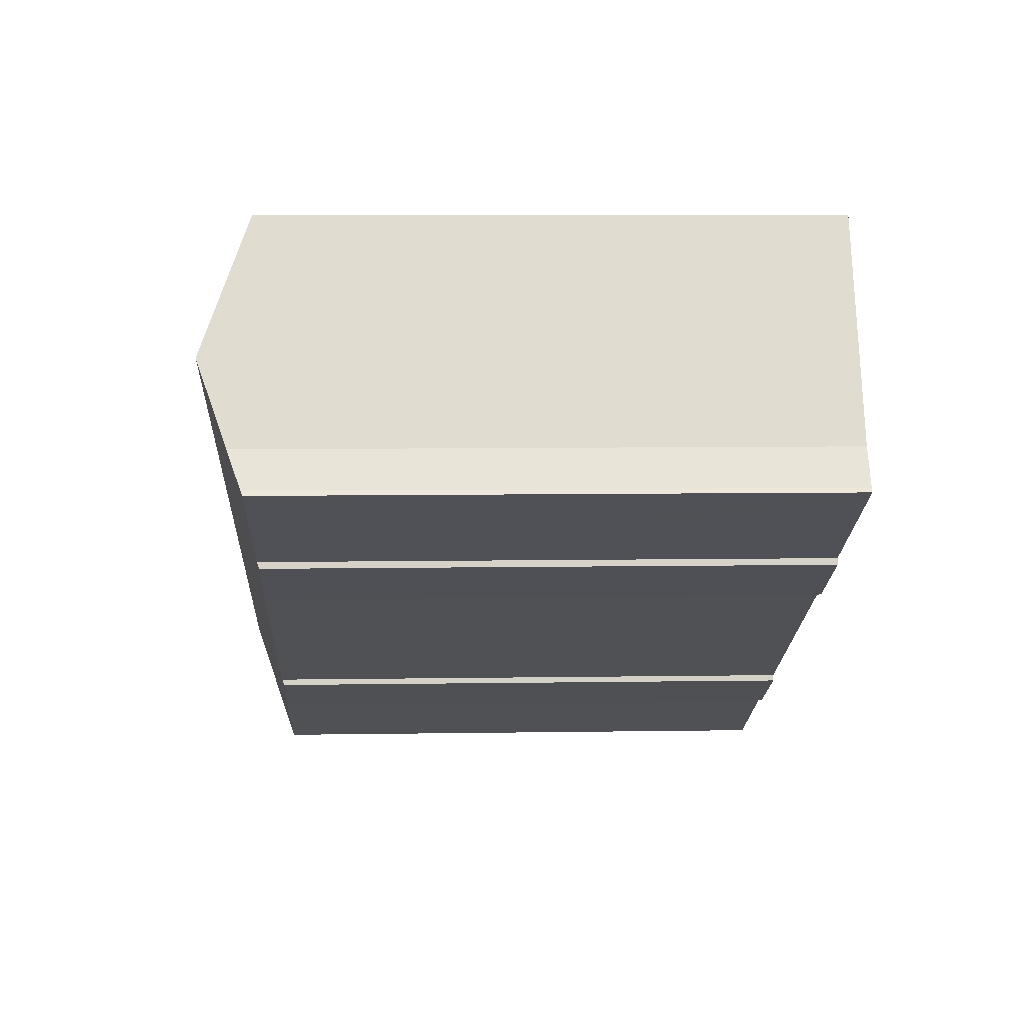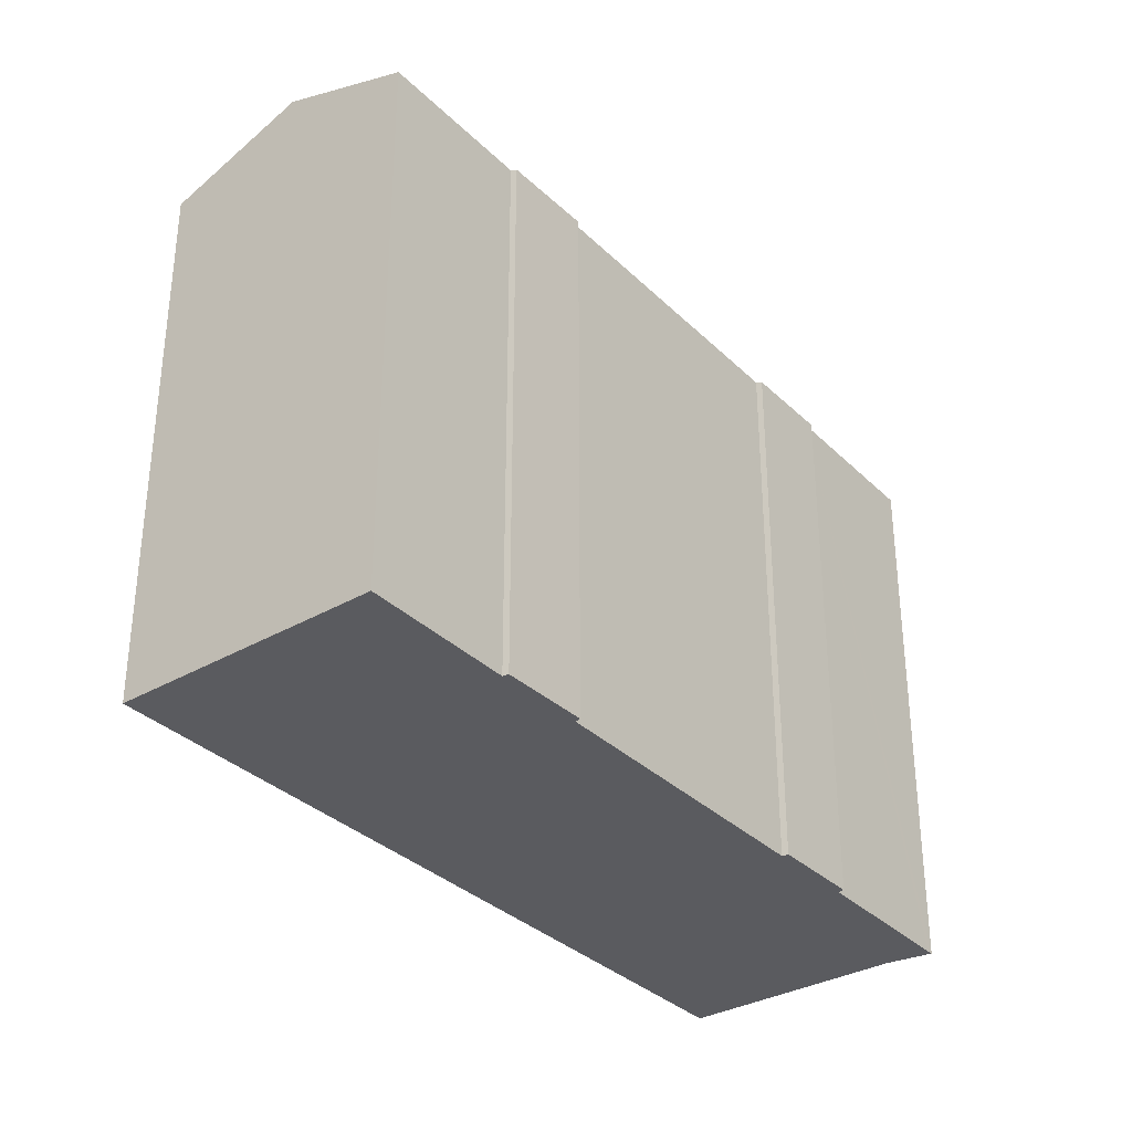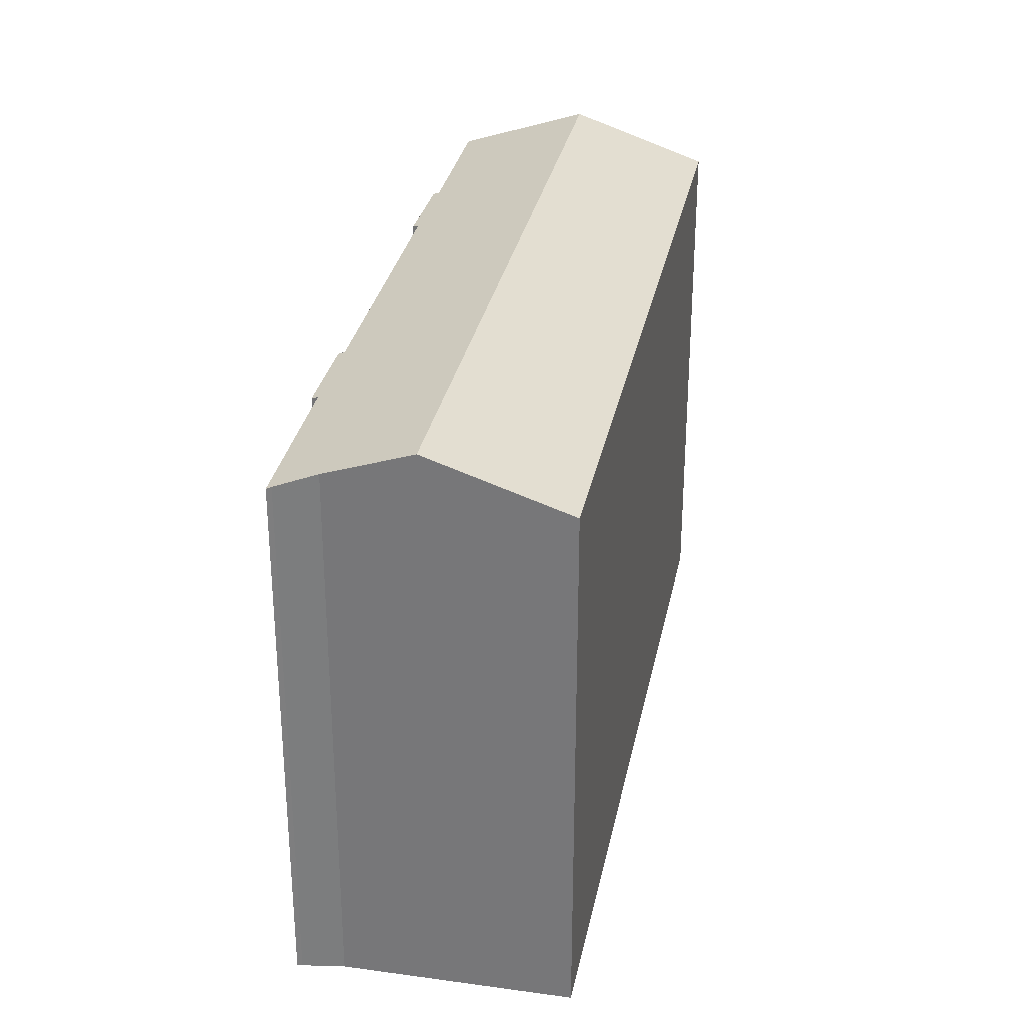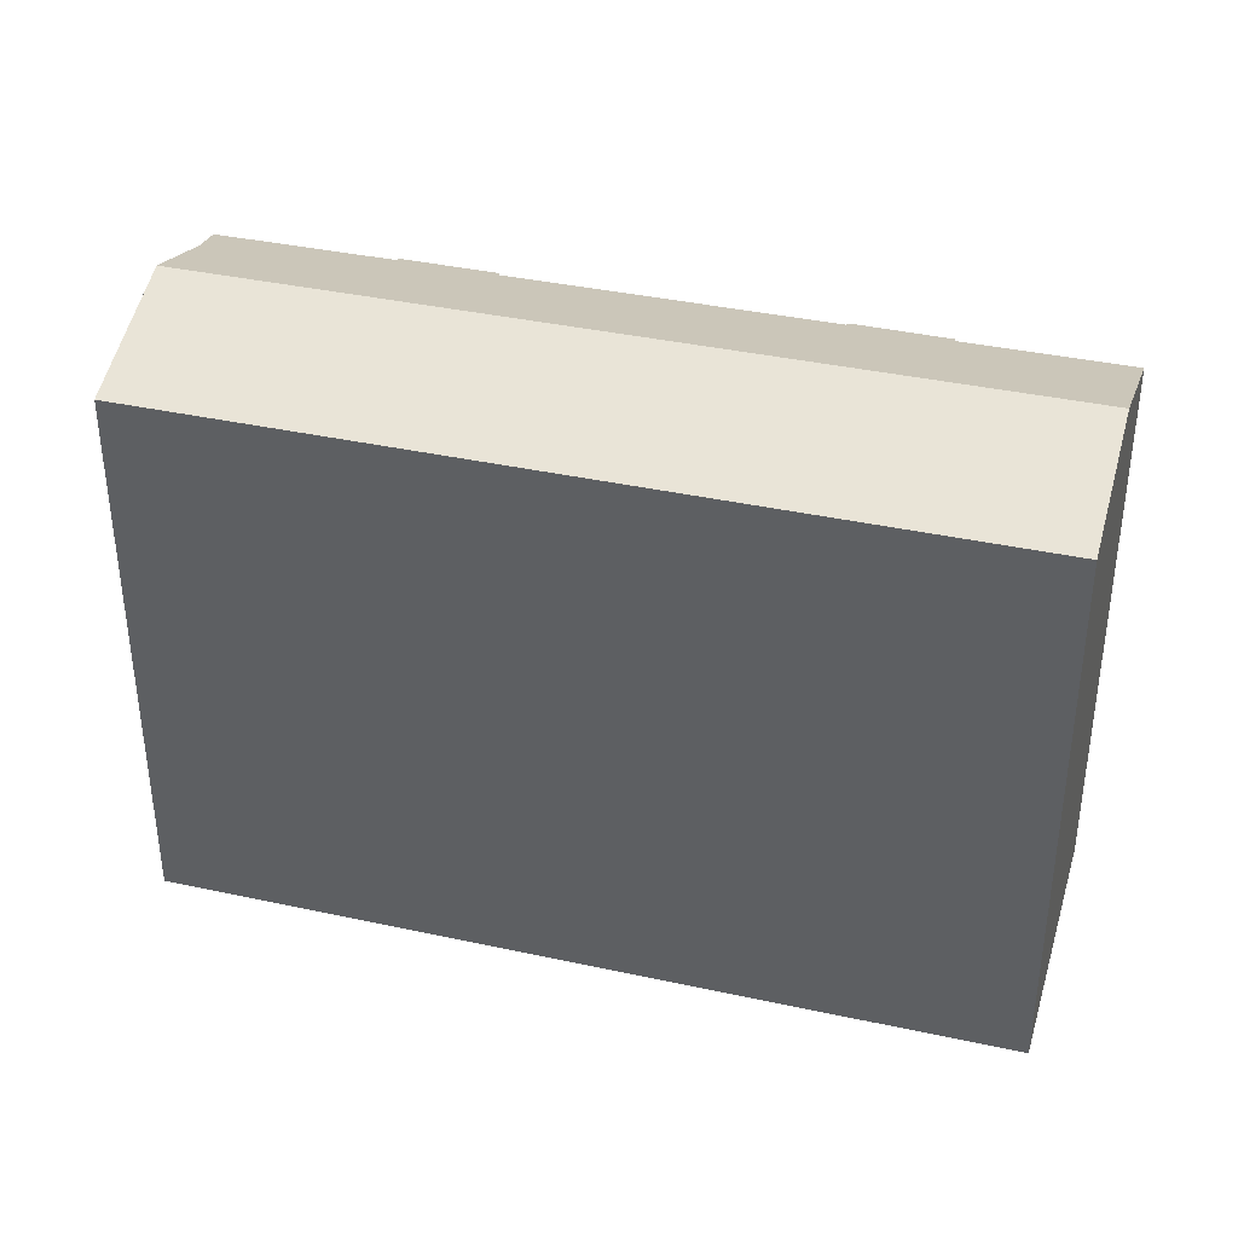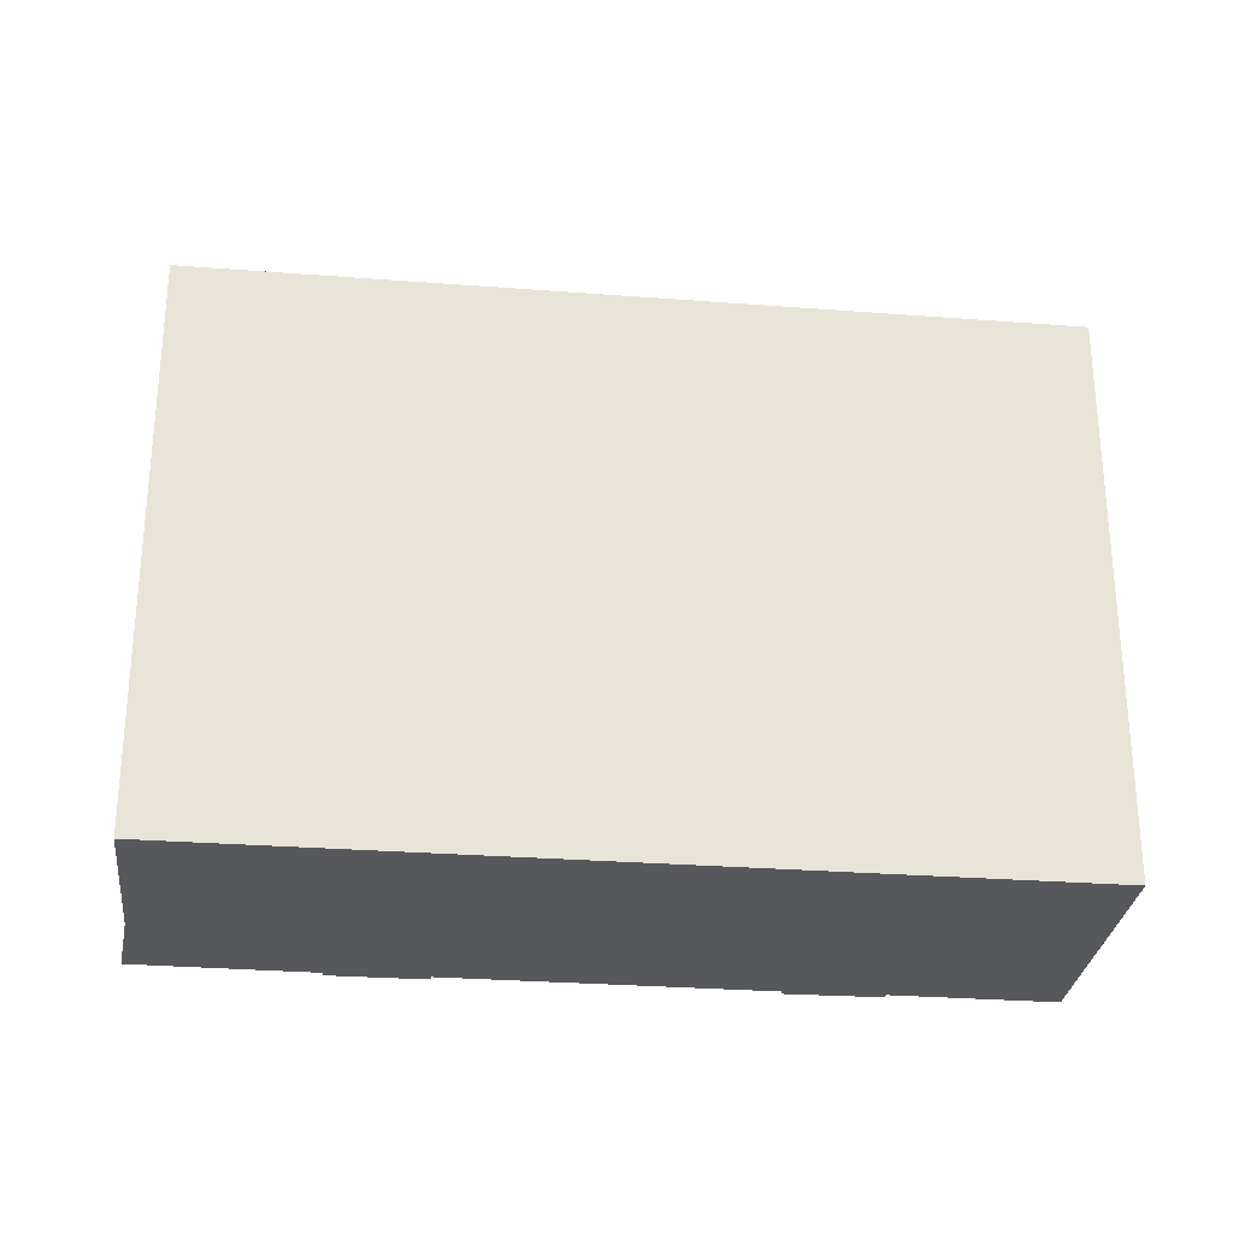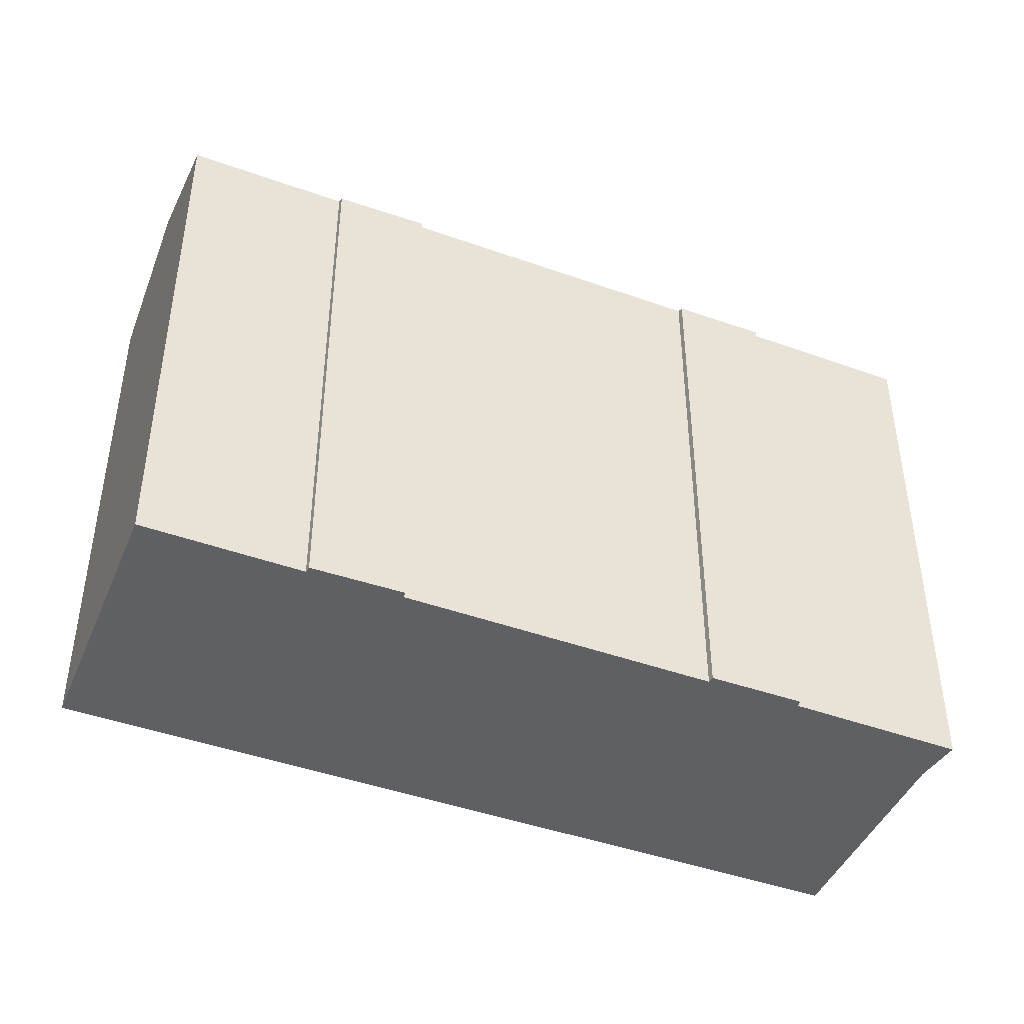
<metadata>
{"format":"obj","ext":"obj","renderer":"f3d","projection":"perspective","resolution":1024,"background":"white","views":[{"elev":7.9,"azim":-92.5,"up":"+Z"},{"elev":-33.5,"azim":155.5,"up":"+Y"},{"elev":30.8,"azim":-51.0,"up":"+Y"},{"elev":38.1,"azim":43.3,"up":"+Y"},{"elev":-28.3,"azim":21.2,"up":"+Y"},{"elev":-44.6,"azim":-174.7,"up":"+Y"}]}
</metadata>
<code>
v  35.8 26.54 -12.16
v  33.37 24.42 -3.703
v  38.69 24.42 -6.514
v  3.095 26.54 5.126
v  32.77 24.42 -3.391
v  6.04 24.43 10.71
v  0.152 24.62 0.169
v  0.253 24.54 -0.136
v  0 24.54 1.503e-15
v  0.971 25.07 1.265
v  6.851 24.52 -3.696
v  1.276 25.24 1.674
v  6.758 24.43 -3.967
v  10.65 24.53 -5.669
v  10.48 24.44 -5.903
v  22.99 24.52 -12.21
v  22.91 24.44 -12.47
v  26.77 24.56 -14.1
v  26.6 24.46 -14.33
v  32.72 24.55 -17.27
v  33.08 24.55 -17.46
v  33.37 24.76 -16.91
v  0.152 -1.035e-17 0.169
v  0 0 0
v  1.276 -1.025e-16 1.674
v  0.971 -7.746e-17 1.265
v  6.04 -6.56e-16 10.71
v  3.095 -3.139e-16 5.126
v  32.77 2.076e-16 -3.391
v  38.69 3.989e-16 -6.514
v  33.37 2.267e-16 -3.703
v  33.37 1.036e-15 -16.91
v  33.08 1.069e-15 -17.46
v  35.8 7.445e-16 -12.16
v  26.77 8.634e-16 -14.1
v  26.6 8.775e-16 -14.33
v  10.65 3.471e-16 -5.669
v  10.48 3.615e-16 -5.903
v  32.72 1.057e-15 -17.27
v  22.91 7.636e-16 -12.47
v  22.99 7.479e-16 -12.21
v  6.758 2.429e-16 -3.967
v  0.253 8.328e-18 -0.136
v  6.851 2.263e-16 -3.696
g defaultobject
f 1 2 3
f 2 1 4
f 2 4 5
f 5 4 6
f 7 8 9
f 8 7 10
f 8 10 11
f 11 10 12
f 11 12 4
f 11 4 1
f 11 1 13
f 13 1 14
f 13 14 15
f 14 1 16
f 16 1 17
f 17 1 18
f 17 18 19
f 18 1 20
f 20 1 21
f 21 1 22
f 9 23 7
f 23 9 24
f 10 25 12
f 25 10 7
f 25 7 23
f 25 23 26
f 12 6 4
f 6 12 25
f 6 25 27
f 27 25 28
f 27 5 6
f 5 27 29
f 5 29 2
f 2 29 3
f 3 29 30
f 30 29 31
f 30 1 3
f 1 30 22
f 22 30 21
f 21 30 32
f 21 32 33
f 32 30 34
f 35 19 18
f 19 35 36
f 37 15 14
f 15 37 38
f 33 20 21
f 20 33 18
f 18 33 35
f 35 33 39
f 36 17 19
f 17 36 40
f 16 37 14
f 37 16 41
f 38 13 15
f 13 38 42
f 8 24 9
f 24 8 11
f 24 11 43
f 43 11 44
f 17 41 16
f 41 17 40
f 13 44 11
f 44 13 42
f 43 23 24
f 23 43 26
f 26 43 44
f 26 44 25
f 25 44 28
f 28 44 27
f 27 44 29
f 29 44 42
f 29 42 37
f 37 42 38
f 29 37 41
f 29 41 40
f 29 40 36
f 29 36 35
f 29 35 39
f 29 39 31
f 31 39 30
f 30 39 33
f 30 33 34
f 34 33 32

</code>
